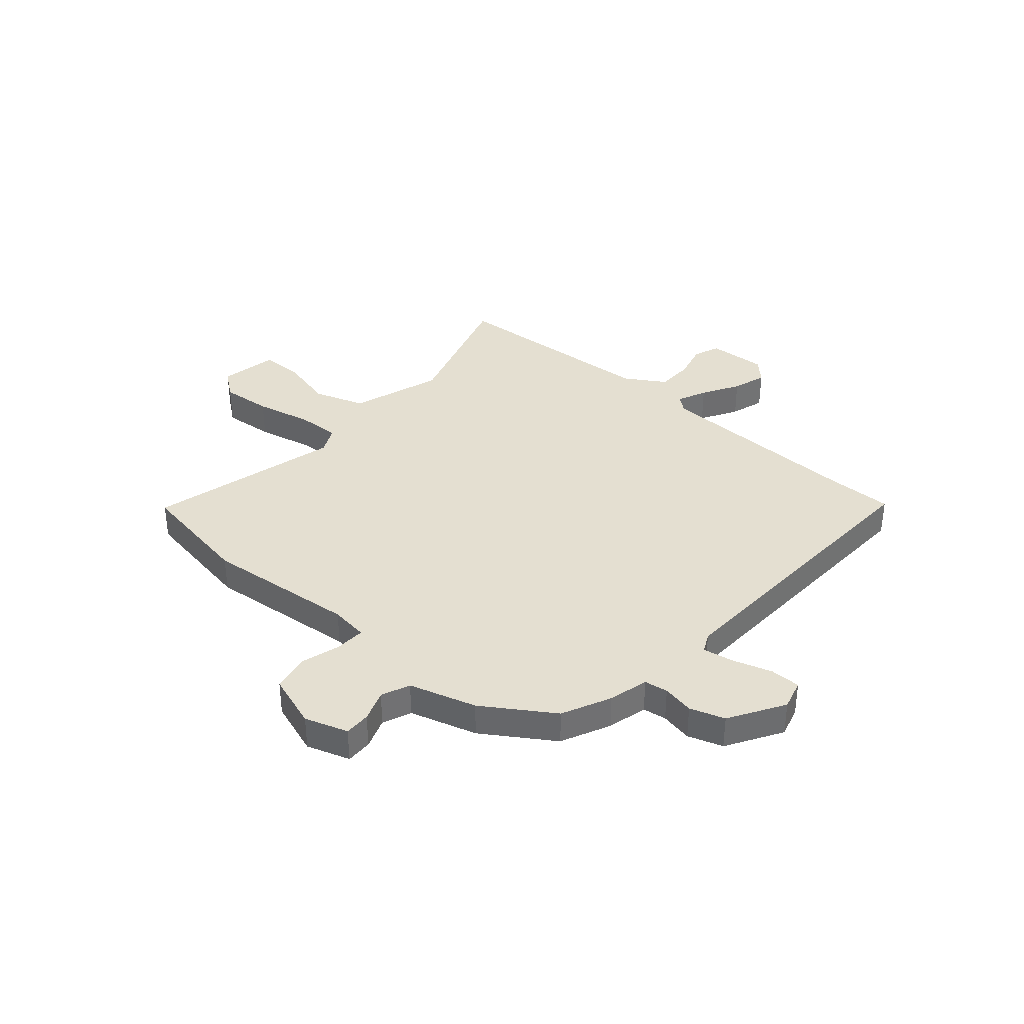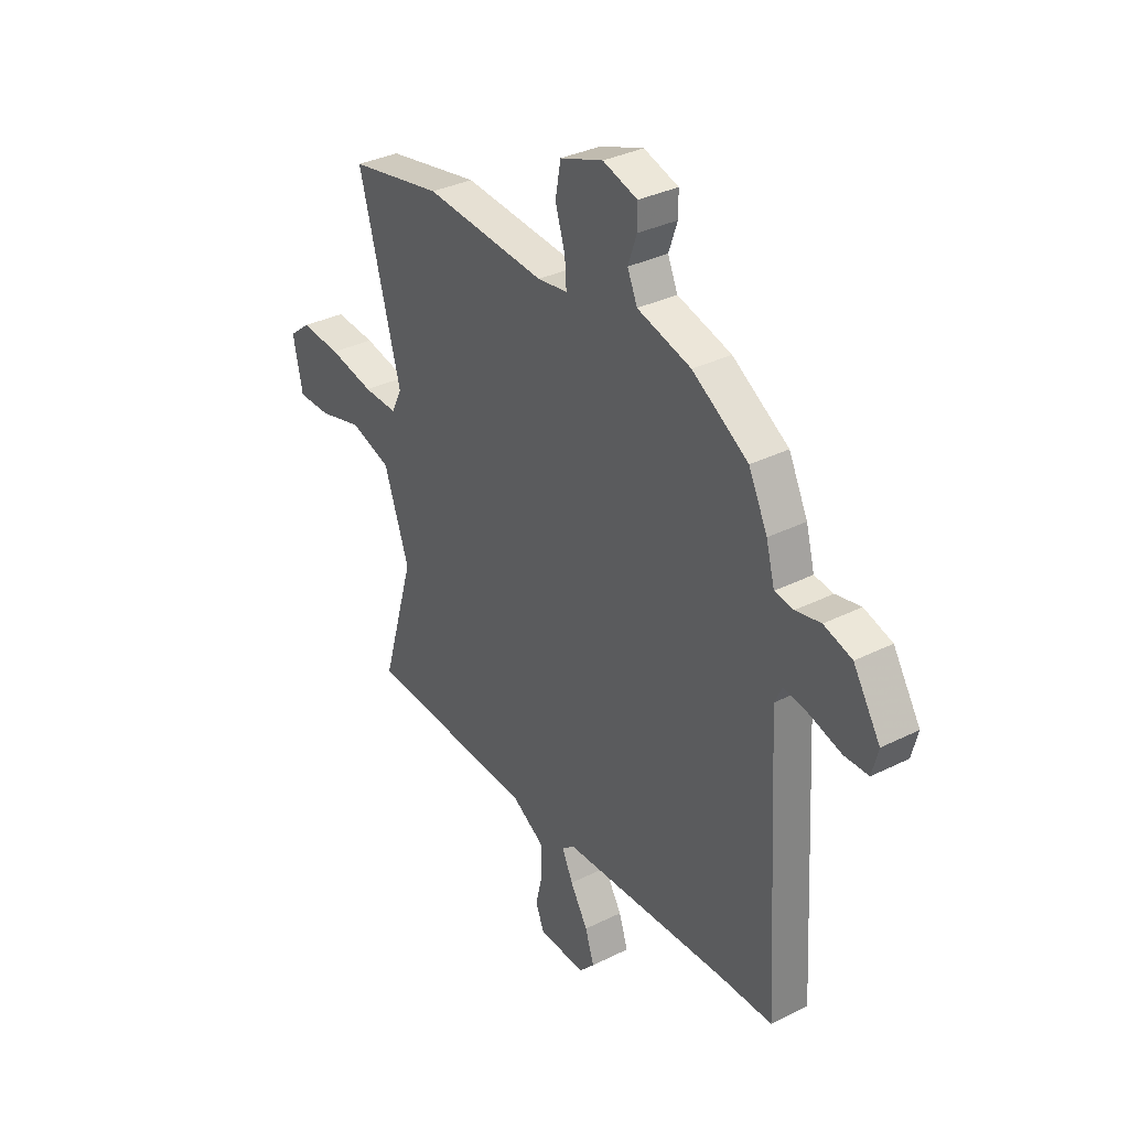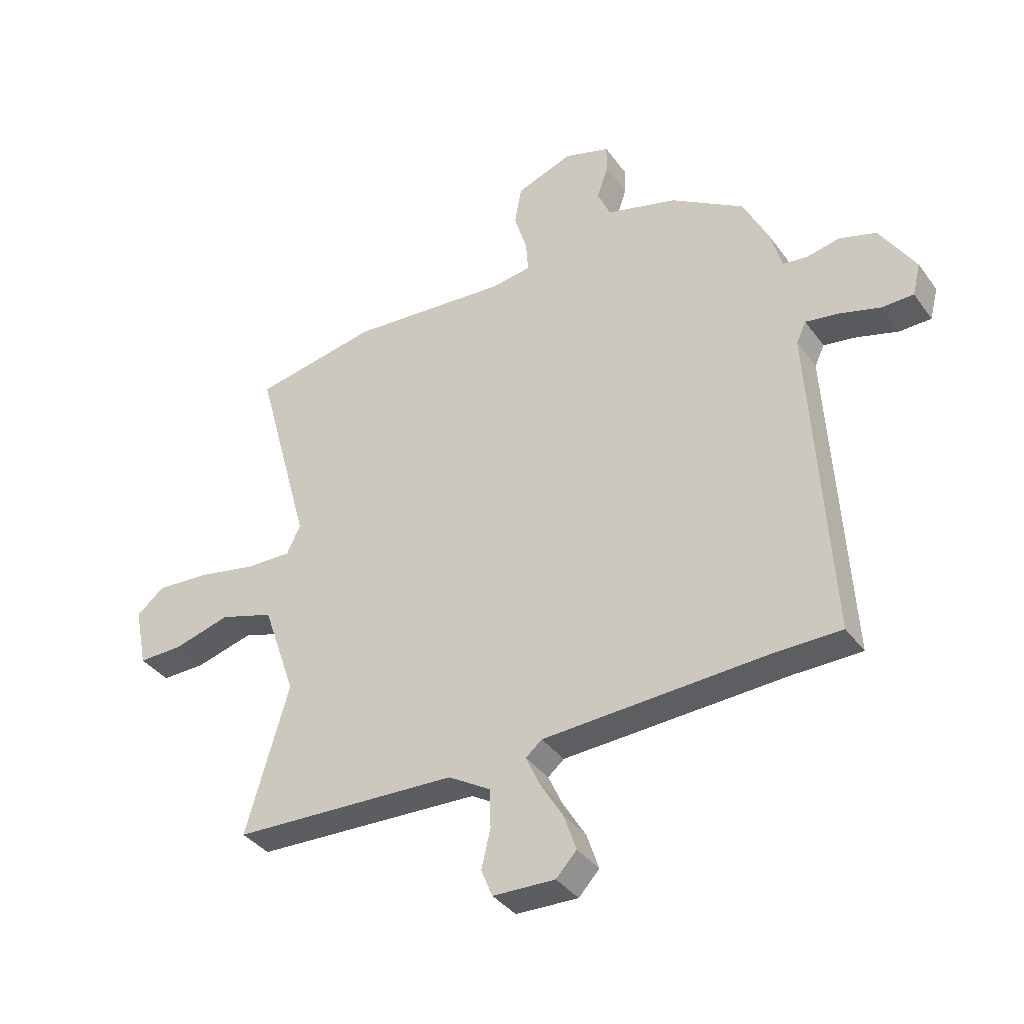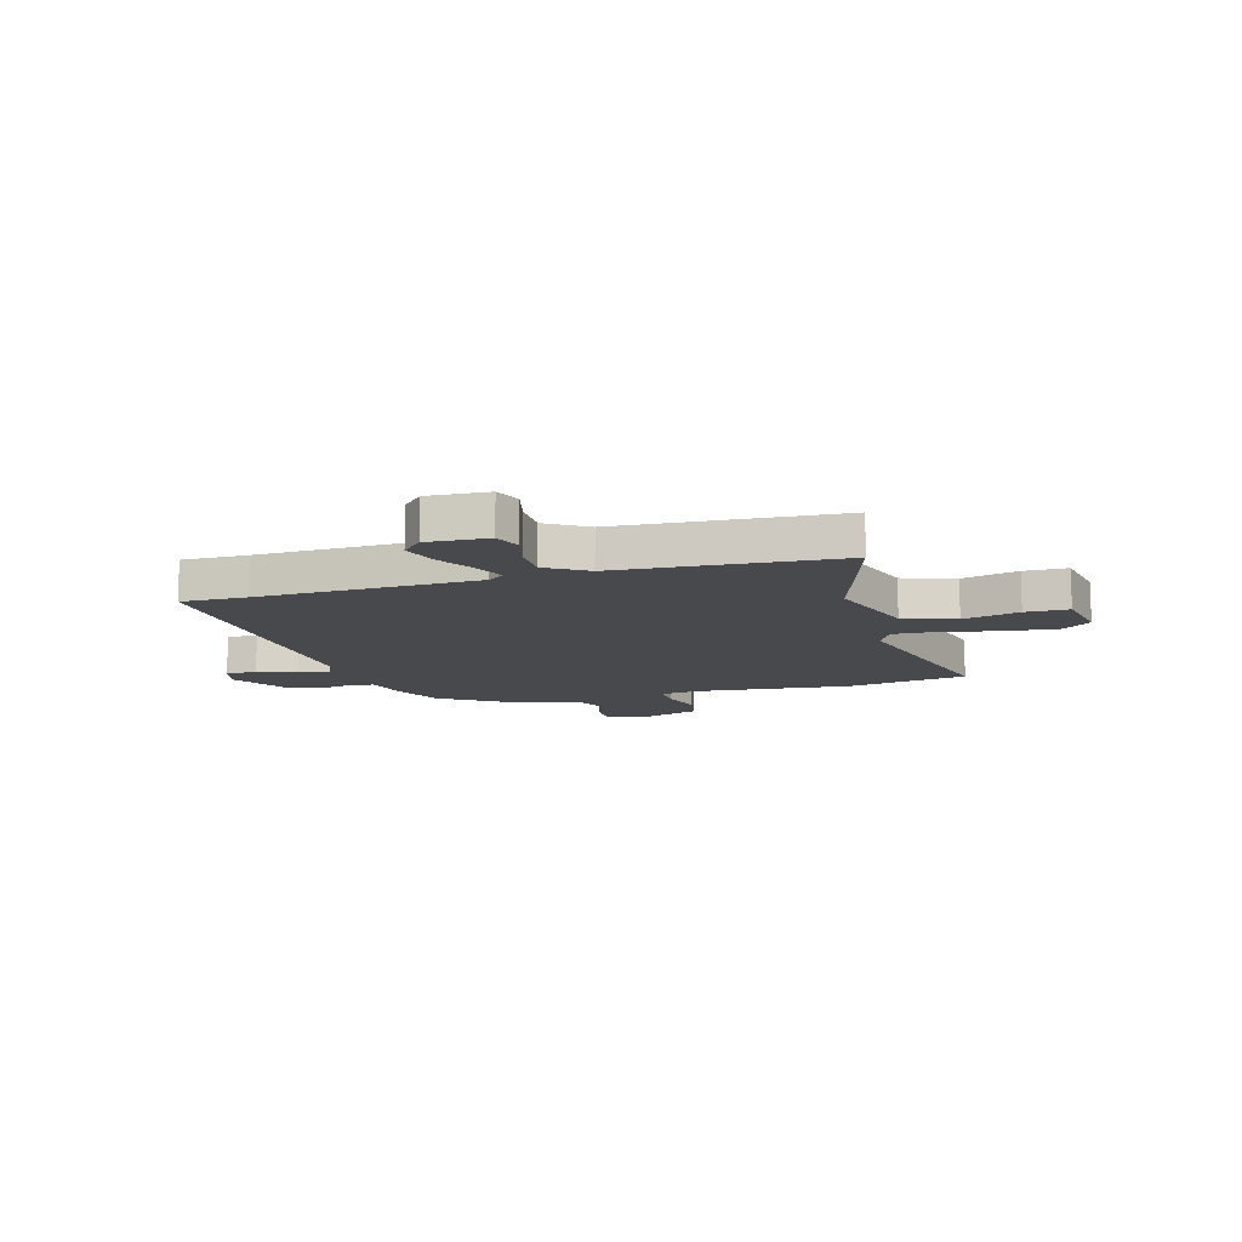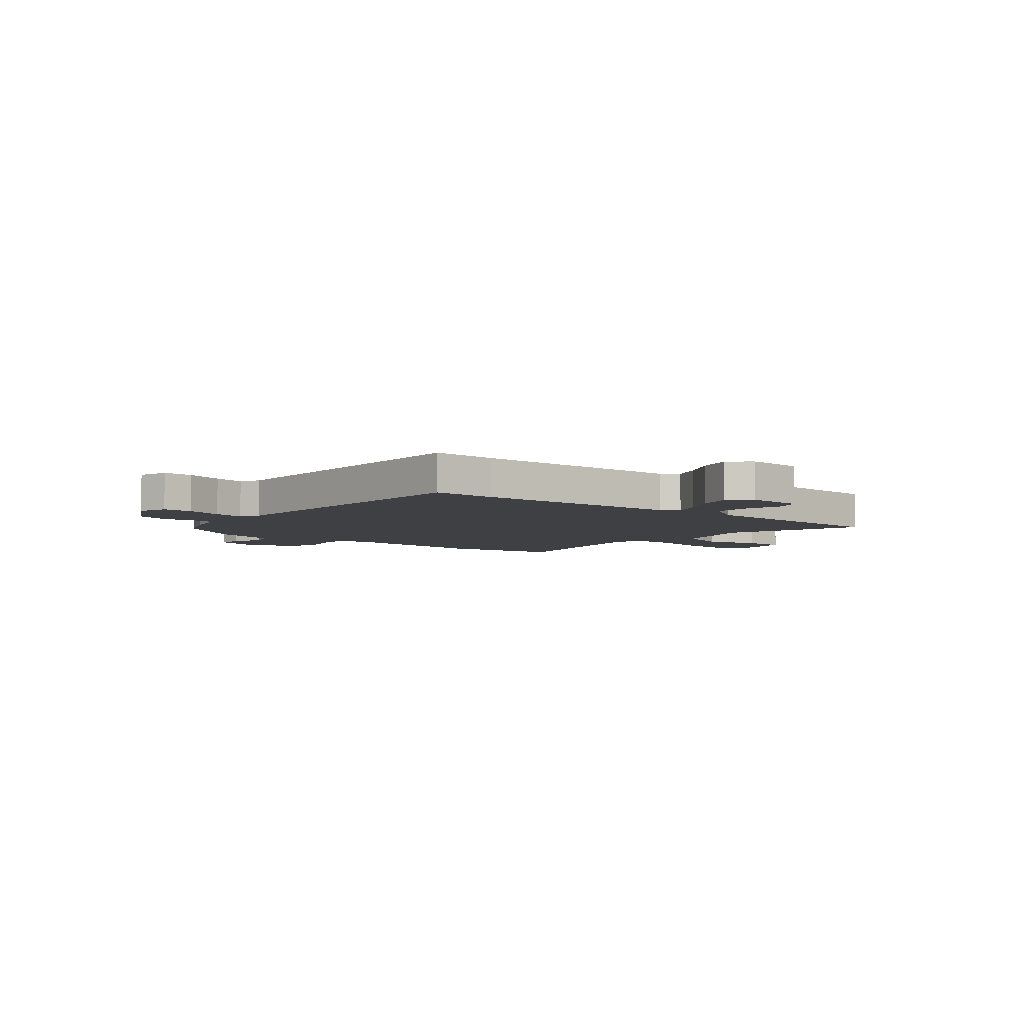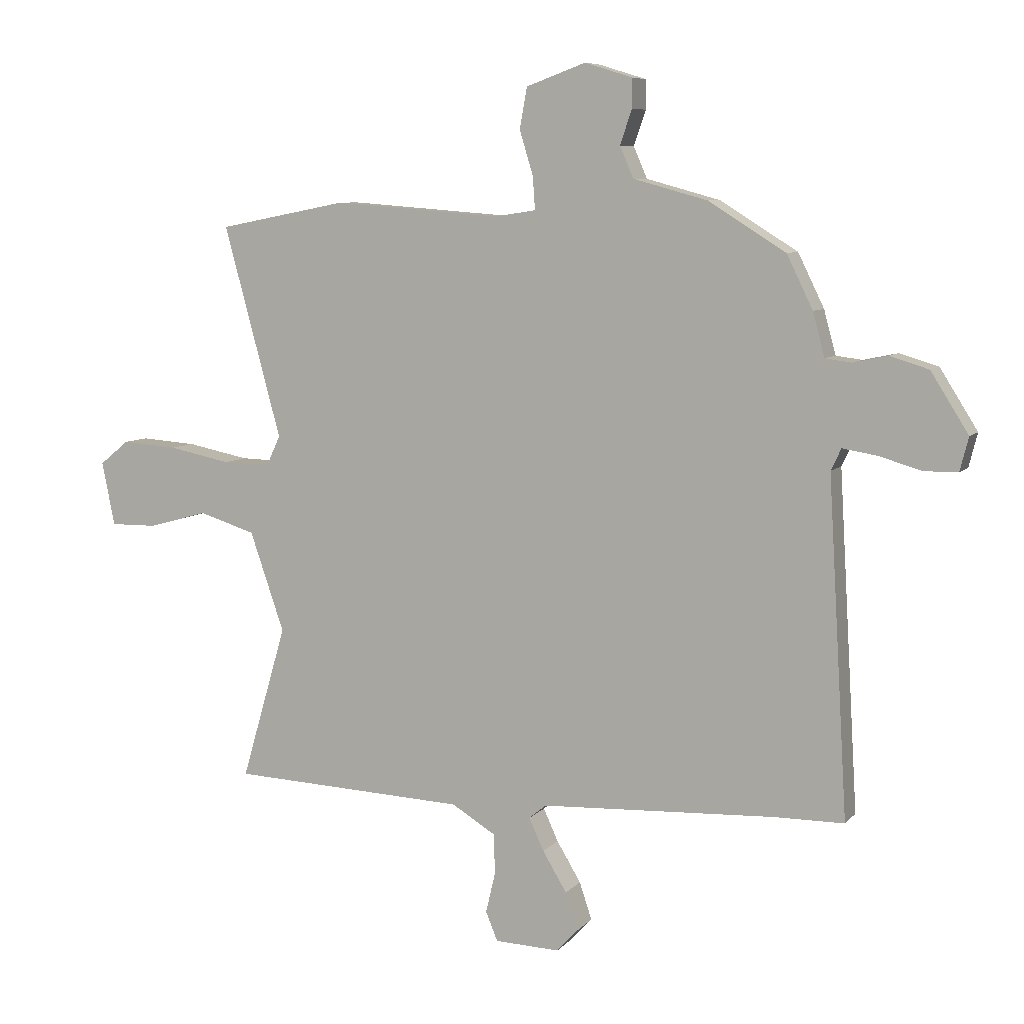
<metadata>
{"format":"obj","ext":"obj","renderer":"f3d","projection":"perspective","resolution":1024,"background":"white","views":[{"elev":36.7,"azim":39.9,"up":"+Y"},{"elev":34.0,"azim":55.9,"up":"+Z"},{"elev":-37.2,"azim":31.6,"up":"+Z"},{"elev":-12.0,"azim":-165.1,"up":"+Y"},{"elev":-5.1,"azim":138.1,"up":"+Y"},{"elev":7.5,"azim":22.2,"up":"+Z"}]}
</metadata>
<code>
v 0.58 0.07 -0.499
v 0.456 0.07 -0.5
v 0.042 0.07 -0.52
v 0.012 0.07 -0.545
v 0.038 0.07 -0.602
v 0.081 0.07 -0.673
v 0.103 0.07 -0.739
v 0.065 0.07 -0.78
v -0.05 0.07 -0.776
v -0.071 0.07 -0.725
v -0.054 0.07 -0.653
v -0.056 0.07 -0.582
v -0.134 0.07 -0.535
v -0.552 0.07 -0.517
v -0.472 0.07 -0.243
v -0.533 0.07 -0.067
v -0.633 0.07 -0.036
v -0.739 0.07 -0.065
v -0.821 0.07 -0.066
v -0.844 0.07 0.047
v -0.792 0.07 0.089
v -0.693 0.07 0.082
v -0.583 0.07 0.06
v -0.499 0.07 0.058
v -0.474 0.07 0.111
v -0.576 0.07 0.485
v -0.348 0.07 0.529
v -0.052 0.07 0.506
v 0.021 0.07 0.517
v 0.017 0.07 0.575
v -0.007 0.07 0.653
v 0.006 0.07 0.725
v 0.111 0.07 0.763
v 0.195 0.07 0.737
v 0.195 0.07 0.686
v 0.174 0.07 0.625
v 0.198 0.07 0.57
v 0.329 0.07 0.534
v 0.465 0.07 0.449
v 0.511 0.07 0.355
v 0.532 0.07 0.278
v 0.578 0.07 0.272
v 0.639 0.07 0.285
v 0.707 0.07 0.264
v 0.773 0.07 0.159
v 0.758 0.07 0.1
v 0.699 0.07 0.099
v 0.624 0.07 0.121
v 0.563 0.07 0.131
v 0.545 0.07 0.093
v 0.58 0 -0.499
v 0.456 0 -0.5
v 0.042 0 -0.52
v 0.012 0 -0.545
v 0.038 0 -0.602
v 0.081 0 -0.673
v 0.103 0 -0.739
v 0.065 0 -0.78
v -0.05 0 -0.776
v -0.071 0 -0.725
v -0.054 0 -0.653
v -0.056 0 -0.582
v -0.134 0 -0.535
v -0.552 0 -0.517
v -0.472 0 -0.243
v -0.533 0 -0.067
v -0.633 0 -0.036
v -0.739 0 -0.065
v -0.821 0 -0.066
v -0.844 0 0.047
v -0.792 0 0.089
v -0.693 0 0.082
v -0.583 0 0.06
v -0.499 0 0.058
v -0.474 0 0.111
v -0.576 0 0.485
v -0.348 0 0.529
v -0.052 0 0.506
v 0.021 0 0.517
v 0.017 0 0.575
v -0.007 0 0.653
v 0.006 0 0.725
v 0.111 0 0.763
v 0.195 0 0.737
v 0.195 0 0.686
v 0.174 0 0.625
v 0.198 0 0.57
v 0.329 0 0.534
v 0.465 0 0.449
v 0.511 0 0.355
v 0.532 0 0.278
v 0.578 0 0.272
v 0.639 0 0.285
v 0.707 0 0.264
v 0.773 0 0.159
v 0.758 0 0.1
v 0.699 0 0.099
v 0.624 0 0.121
v 0.563 0 0.131
v 0.545 0 0.093
f 46 47 48
f 45 46 48
f 44 45 48
f 43 44 48
f 42 43 48
f 41 42 48 49
f 41 49 50
f 40 41 50
f 39 40 50
f 38 39 50
f 37 38 50
f 34 35 36
f 33 34 36
f 32 33 36
f 31 32 36
f 30 31 36
f 29 30 36 37
f 25 26 27 28
f 24 25 28 29
f 21 22 23
f 20 21 23
f 19 20 23
f 18 19 23
f 17 18 23
f 16 17 23 24
f 50 1 2
f 37 50 2
f 29 37 2
f 24 29 2
f 16 24 2
f 15 16 2
f 9 10 11
f 8 9 11
f 7 8 11
f 6 7 11
f 5 6 11
f 4 5 11 12
f 3 4 12 13
f 15 2 3
f 3 13 14 15
f 98 97 96
f 98 96 95
f 98 95 94
f 98 94 93
f 98 93 92
f 99 98 92 91
f 100 99 91
f 100 91 90
f 100 90 89
f 100 89 88
f 100 88 87
f 86 85 84
f 86 84 83
f 86 83 82
f 86 82 81
f 86 81 80
f 87 86 80 79
f 78 77 76 75
f 79 78 75 74
f 73 72 71
f 73 71 70
f 73 70 69
f 73 69 68
f 73 68 67
f 74 73 67 66
f 52 51 100
f 52 100 87
f 52 87 79
f 52 79 74
f 52 74 66
f 52 66 65
f 61 60 59
f 61 59 58
f 61 58 57
f 61 57 56
f 61 56 55
f 62 61 55 54
f 63 62 54 53
f 53 52 65
f 65 64 63 53
f 1 51 52 2
f 2 52 53 3
f 3 53 54 4
f 4 54 55 5
f 5 55 56 6
f 6 56 57 7
f 7 57 58 8
f 8 58 59 9
f 9 59 60 10
f 10 60 61 11
f 11 61 62 12
f 12 62 63 13
f 13 63 64 14
f 14 64 65 15
f 15 65 66 16
f 16 66 67 17
f 17 67 68 18
f 18 68 69 19
f 19 69 70 20
f 20 70 71 21
f 21 71 72 22
f 22 72 73 23
f 23 73 74 24
f 24 74 75 25
f 25 75 76 26
f 26 76 77 27
f 27 77 78 28
f 28 78 79 29
f 29 79 80 30
f 30 80 81 31
f 31 81 82 32
f 32 82 83 33
f 33 83 84 34
f 34 84 85 35
f 35 85 86 36
f 36 86 87 37
f 37 87 88 38
f 38 88 89 39
f 39 89 90 40
f 40 90 91 41
f 41 91 92 42
f 42 92 93 43
f 43 93 94 44
f 44 94 95 45
f 45 95 96 46
f 46 96 97 47
f 47 97 98 48
f 48 98 99 49
f 49 99 100 50
f 50 100 51 1

</code>
